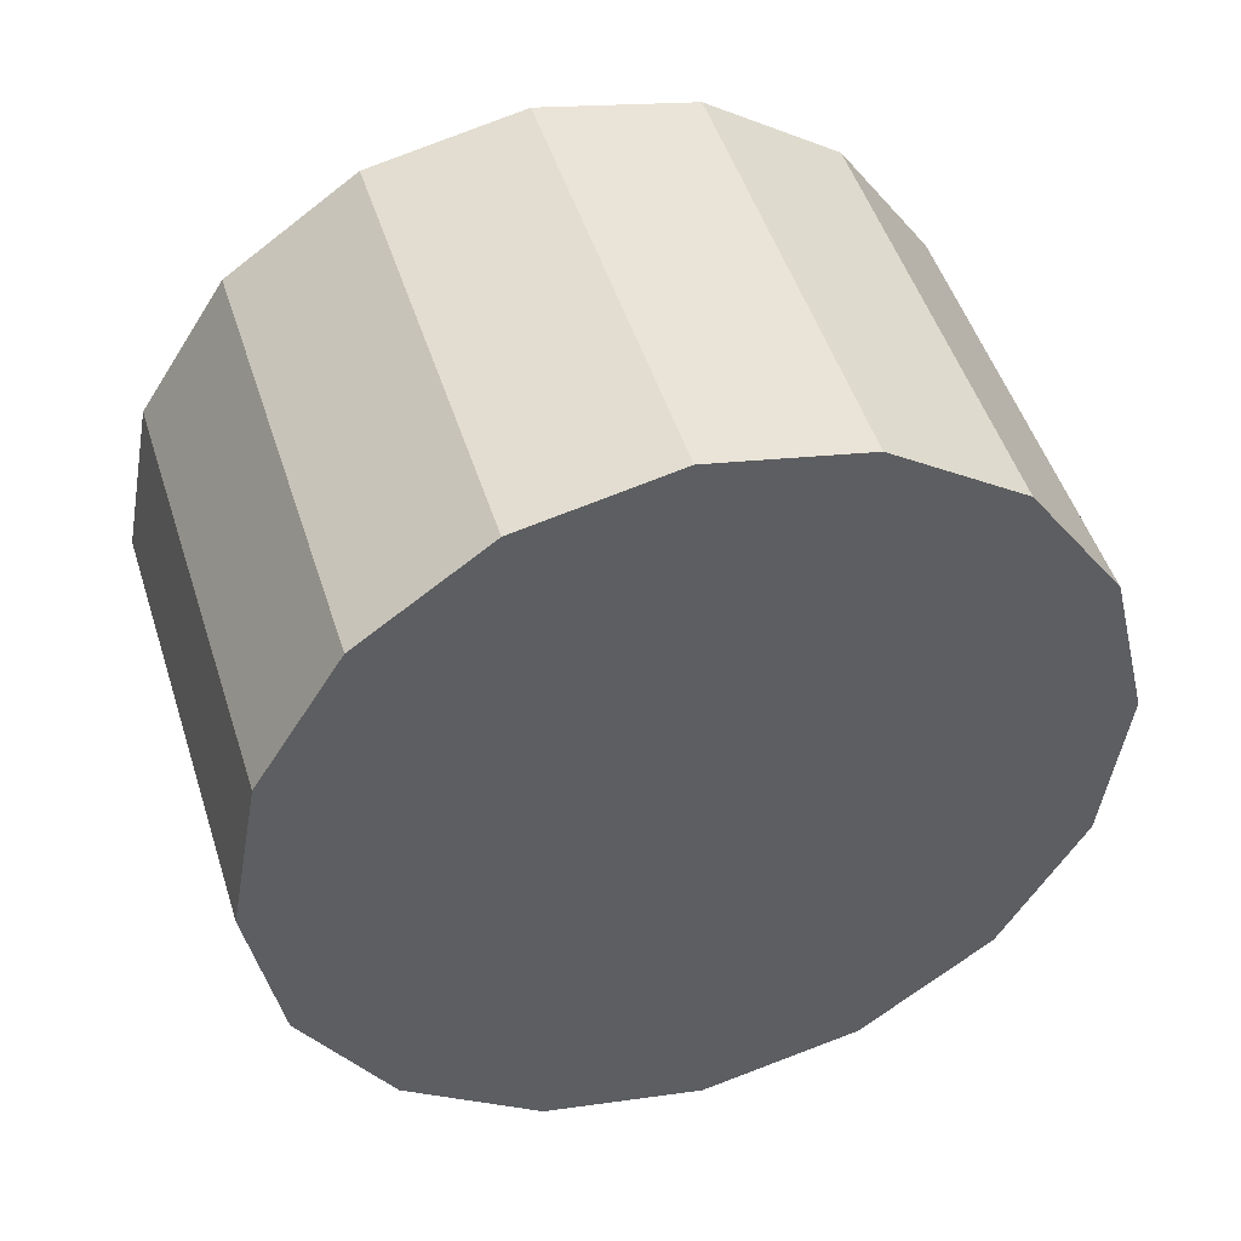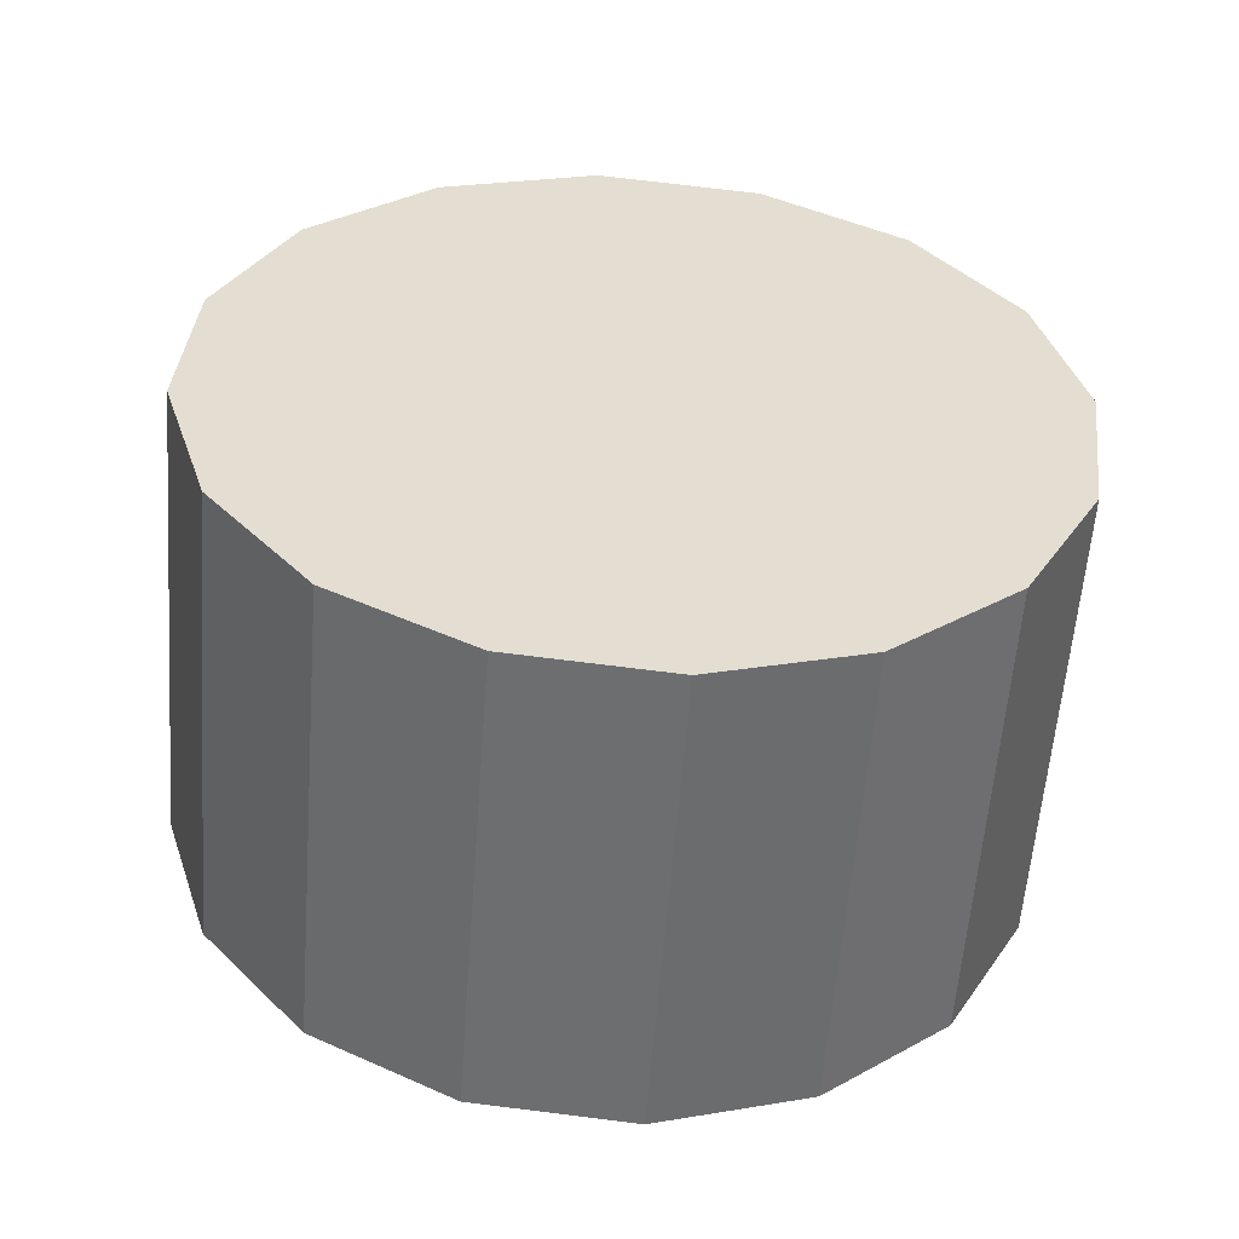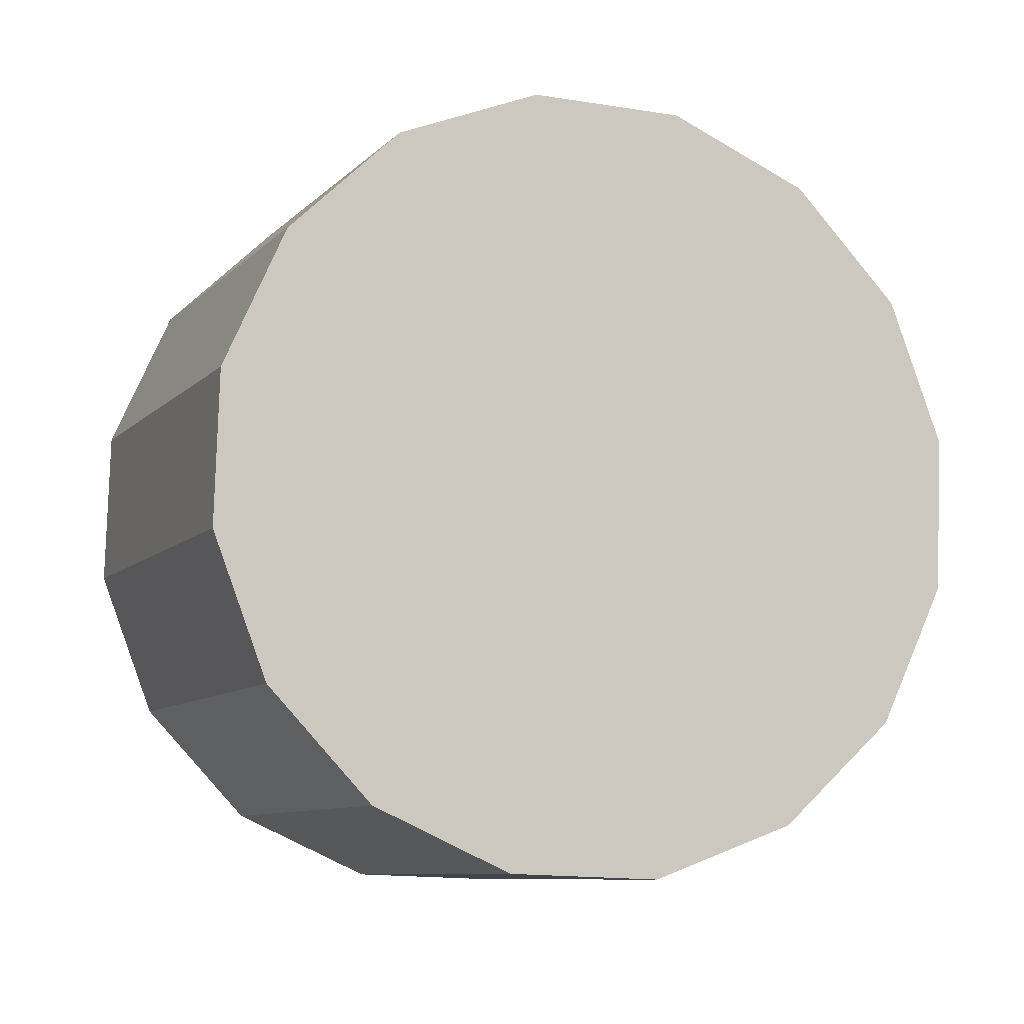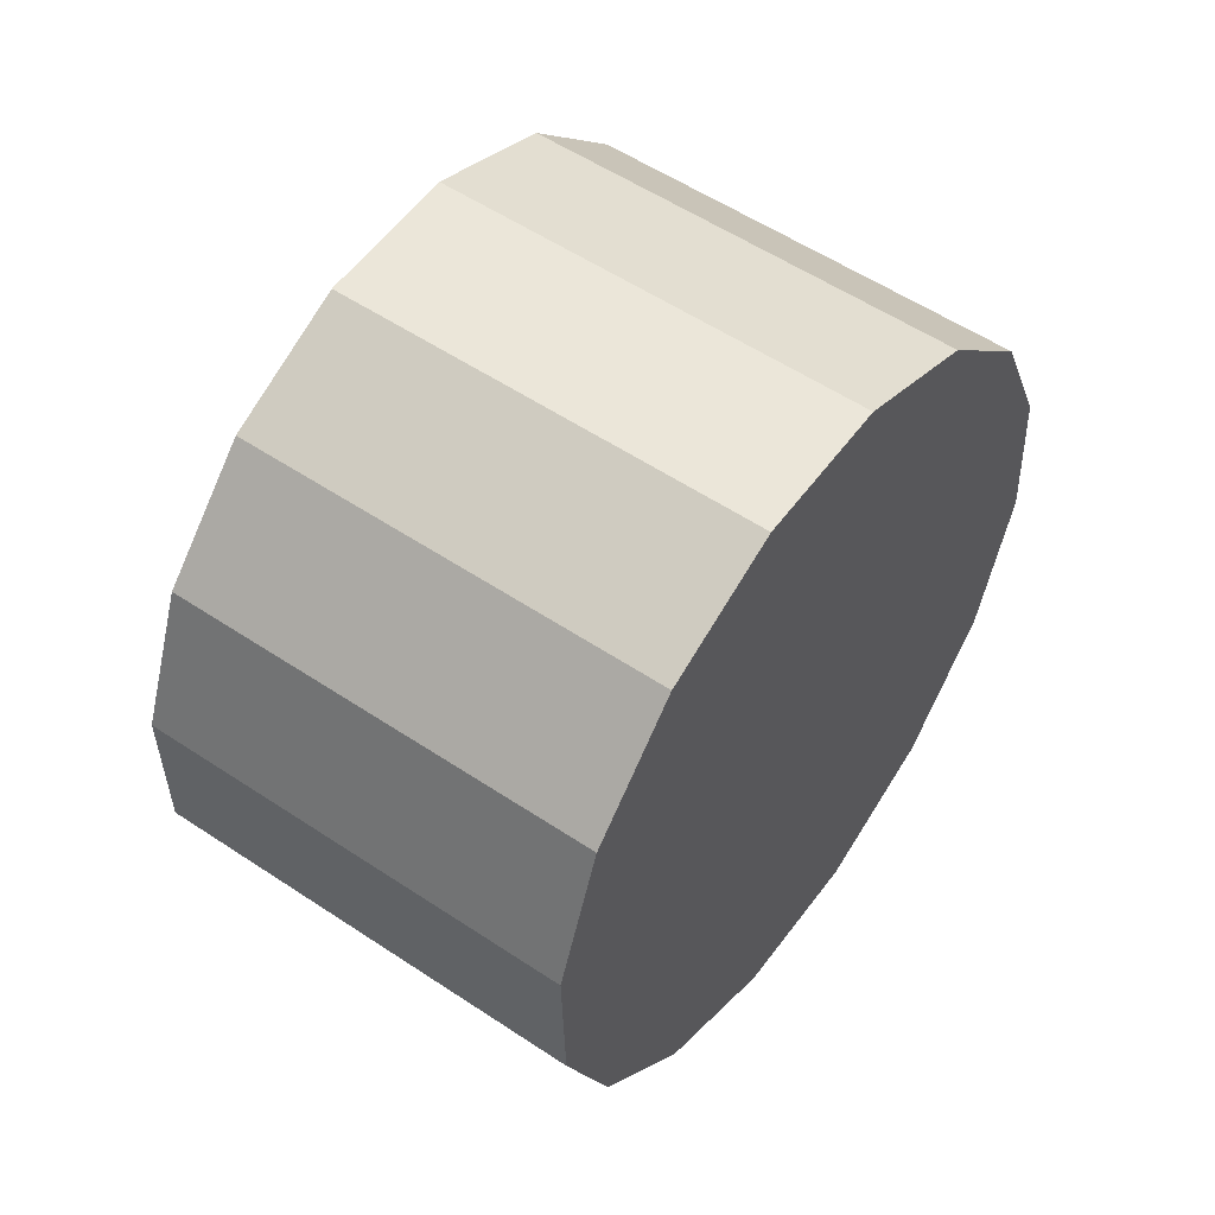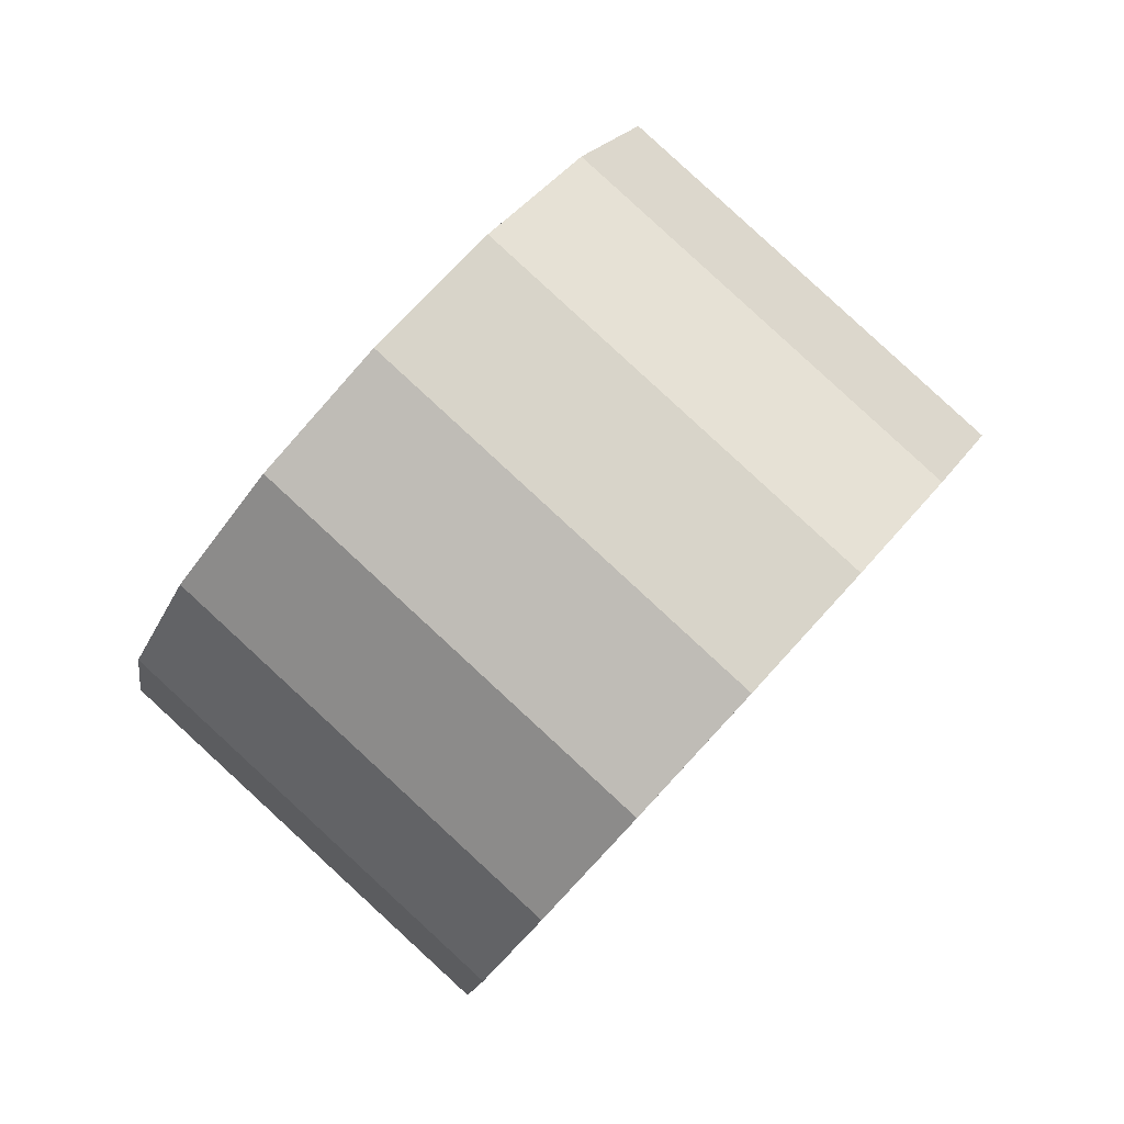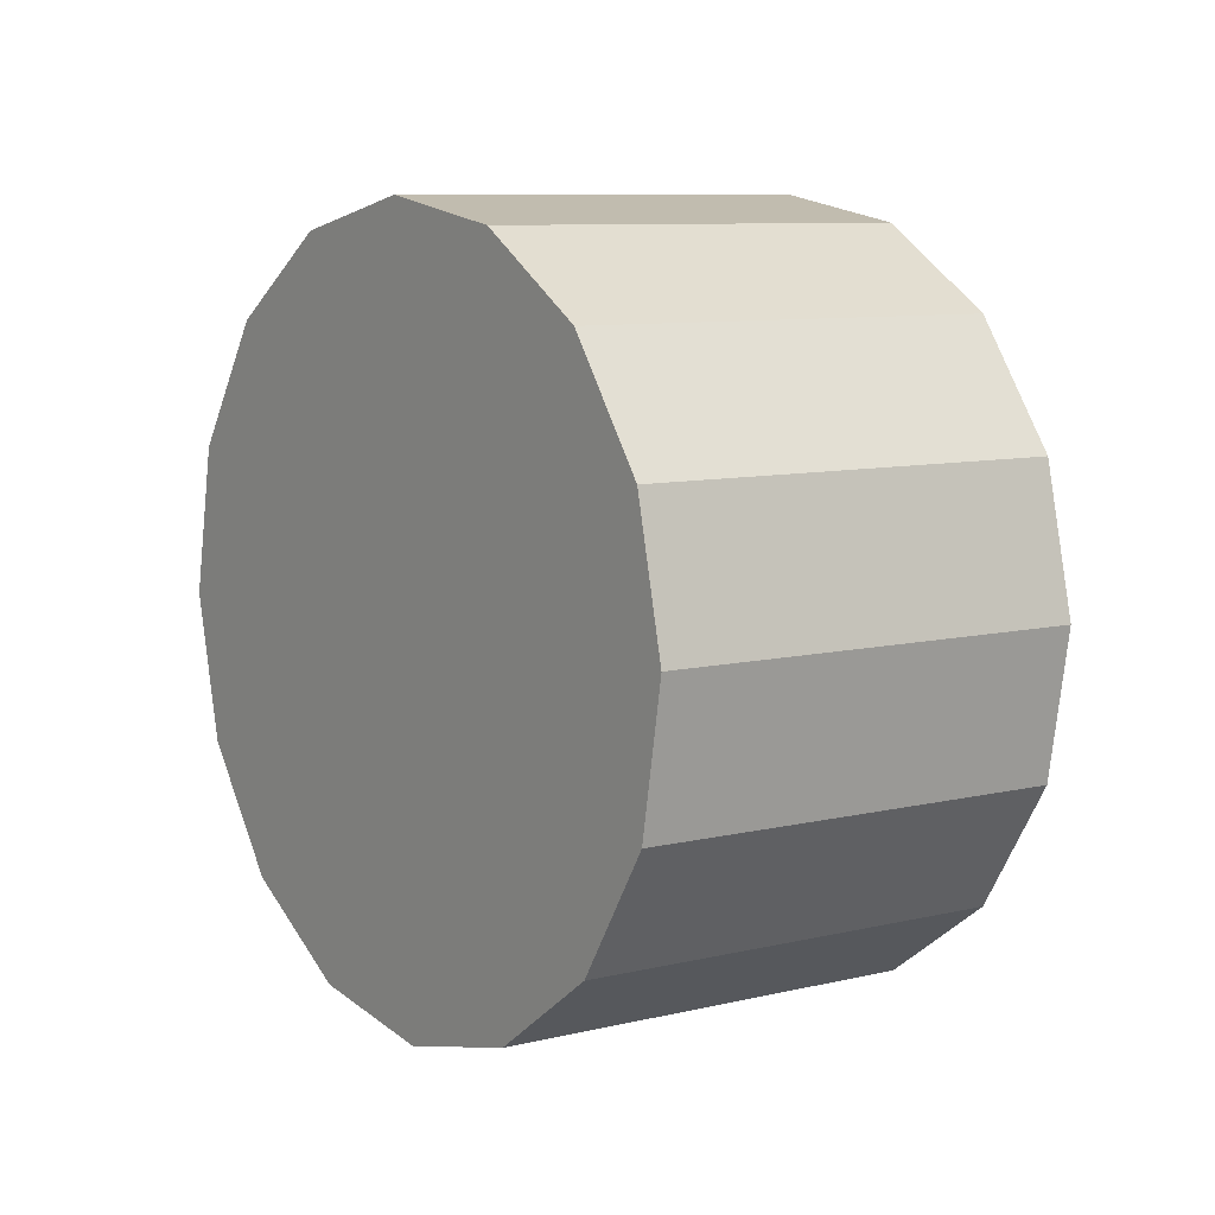
<metadata>
{"format":"obj","ext":"obj","renderer":"f3d","projection":"perspective","resolution":1024,"background":"white","views":[{"elev":-77.2,"azim":-166.7,"up":"+Z"},{"elev":-0.5,"azim":157.6,"up":"+Z"},{"elev":52.3,"azim":127.0,"up":"+Z"},{"elev":-22.9,"azim":110.7,"up":"+Y"},{"elev":-38.6,"azim":74.3,"up":"+Y"},{"elev":-67.8,"azim":-89.3,"up":"+Y"}]}
</metadata>
<code>
o Cylinder.039_Cylinder.1468
v 3.414 -0.08315 -3.068
v 3.726 1.053 -1.452
v 3.397 -0.6257 -2.683
v 3.709 0.5107 -1.067
v 3.13 -1.099 -2.299
v 3.442 0.03767 -0.6833
v 2.654 -1.43 -1.974
v 2.965 -0.2938 -0.3583
v 2.04 -1.57 -1.758
v 2.352 -0.4332 -0.1418
v 1.383 -1.496 -1.683
v 1.695 -0.3595 -0.0669
v 0.7828 -1.22 -1.761
v 1.095 -0.08374 -0.1449
v 0.3303 -0.7843 -1.98
v 0.6421 0.352 -0.364
v 0.09462 -0.2549 -2.307
v 0.4065 0.8815 -0.6908
v 0.1117 0.2876 -2.692
v 0.4235 1.424 -1.076
v 0.3788 0.7606 -3.076
v 0.6906 1.897 -1.46
v 0.8554 1.092 -3.401
v 1.167 2.228 -1.785
v 1.469 1.232 -3.617
v 1.781 2.368 -2.001
v 2.126 1.158 -3.692
v 2.438 2.294 -2.076
v 2.726 0.882 -3.614
v 3.038 2.018 -1.998
v 3.179 0.4463 -3.395
v 3.491 1.583 -1.779
f 2 3 1
f 4 5 3
f 6 7 5
f 8 9 7
f 10 11 9
f 12 13 11
f 14 15 13
f 16 17 15
f 18 19 17
f 20 21 19
f 22 23 21
f 24 25 23
f 26 27 25
f 28 29 27
f 18 14 6
f 30 31 29
f 32 1 31
f 7 15 23
f 2 4 3
f 4 6 5
f 6 8 7
f 8 10 9
f 10 12 11
f 12 14 13
f 14 16 15
f 16 18 17
f 18 20 19
f 20 22 21
f 22 24 23
f 24 26 25
f 26 28 27
f 28 30 29
f 6 4 30
f 4 2 30
f 2 32 30
f 30 28 26
f 26 24 22
f 22 20 18
f 18 16 14
f 14 12 6
f 12 10 6
f 10 8 6
f 30 26 6
f 26 22 6
f 22 18 6
f 30 32 31
f 32 2 1
f 31 1 7
f 1 3 7
f 3 5 7
f 7 9 11
f 11 13 15
f 15 17 19
f 19 21 23
f 23 25 27
f 27 29 31
f 7 11 15
f 15 19 23
f 23 27 31
f 31 7 23

</code>
